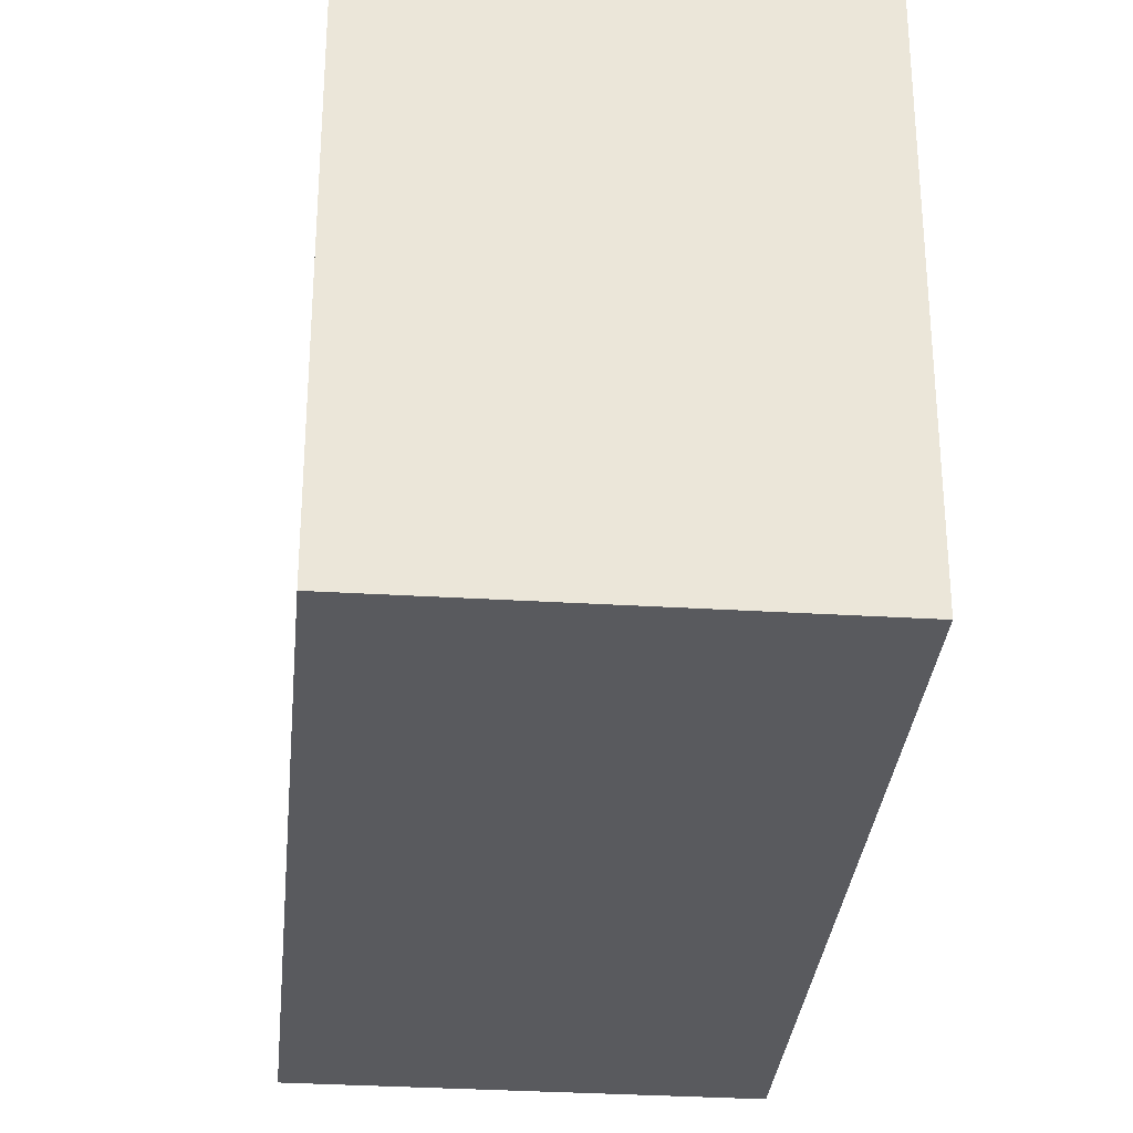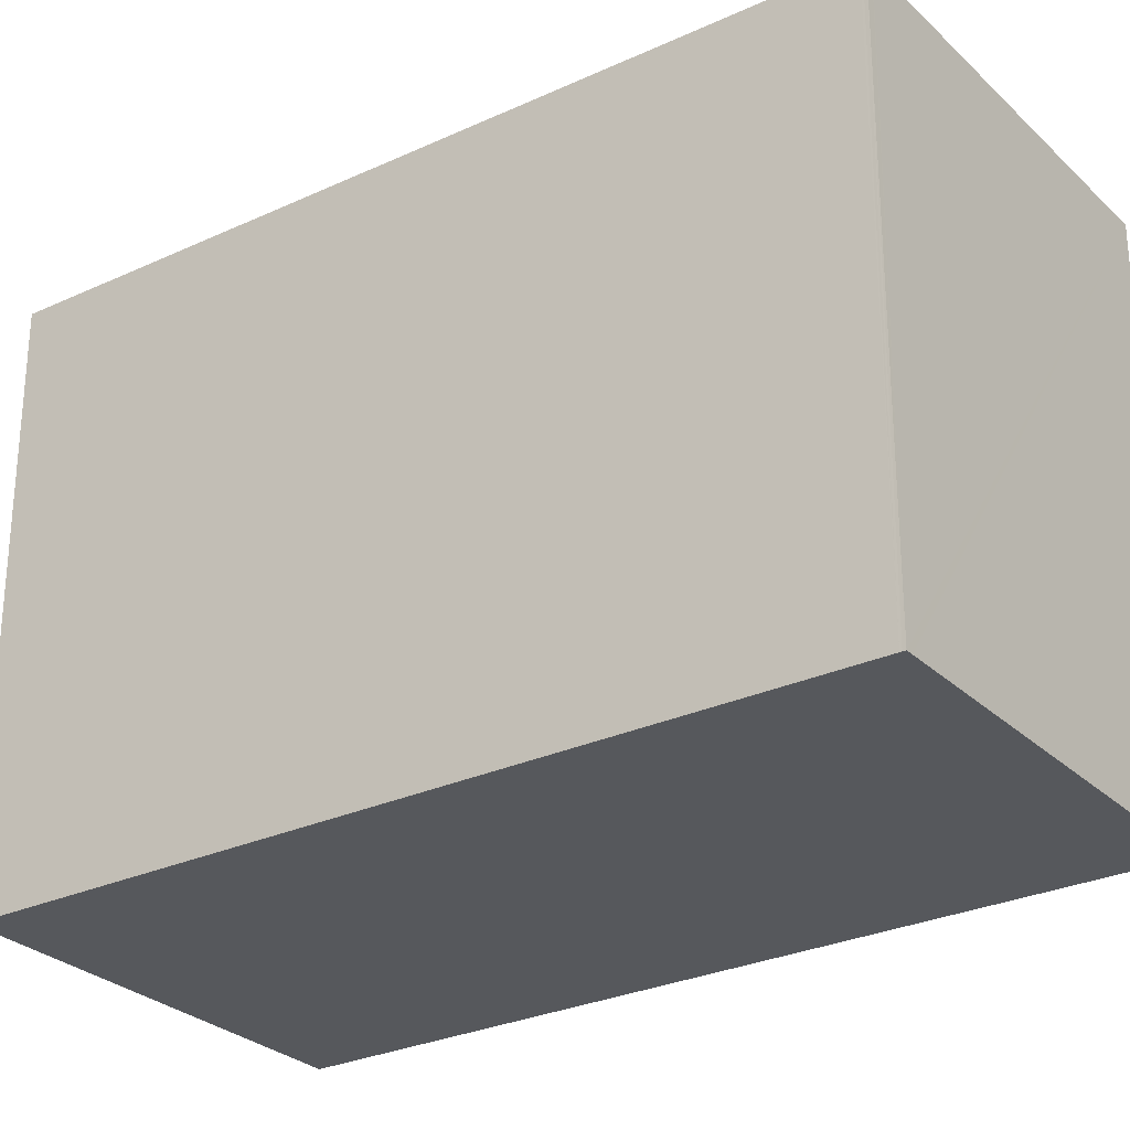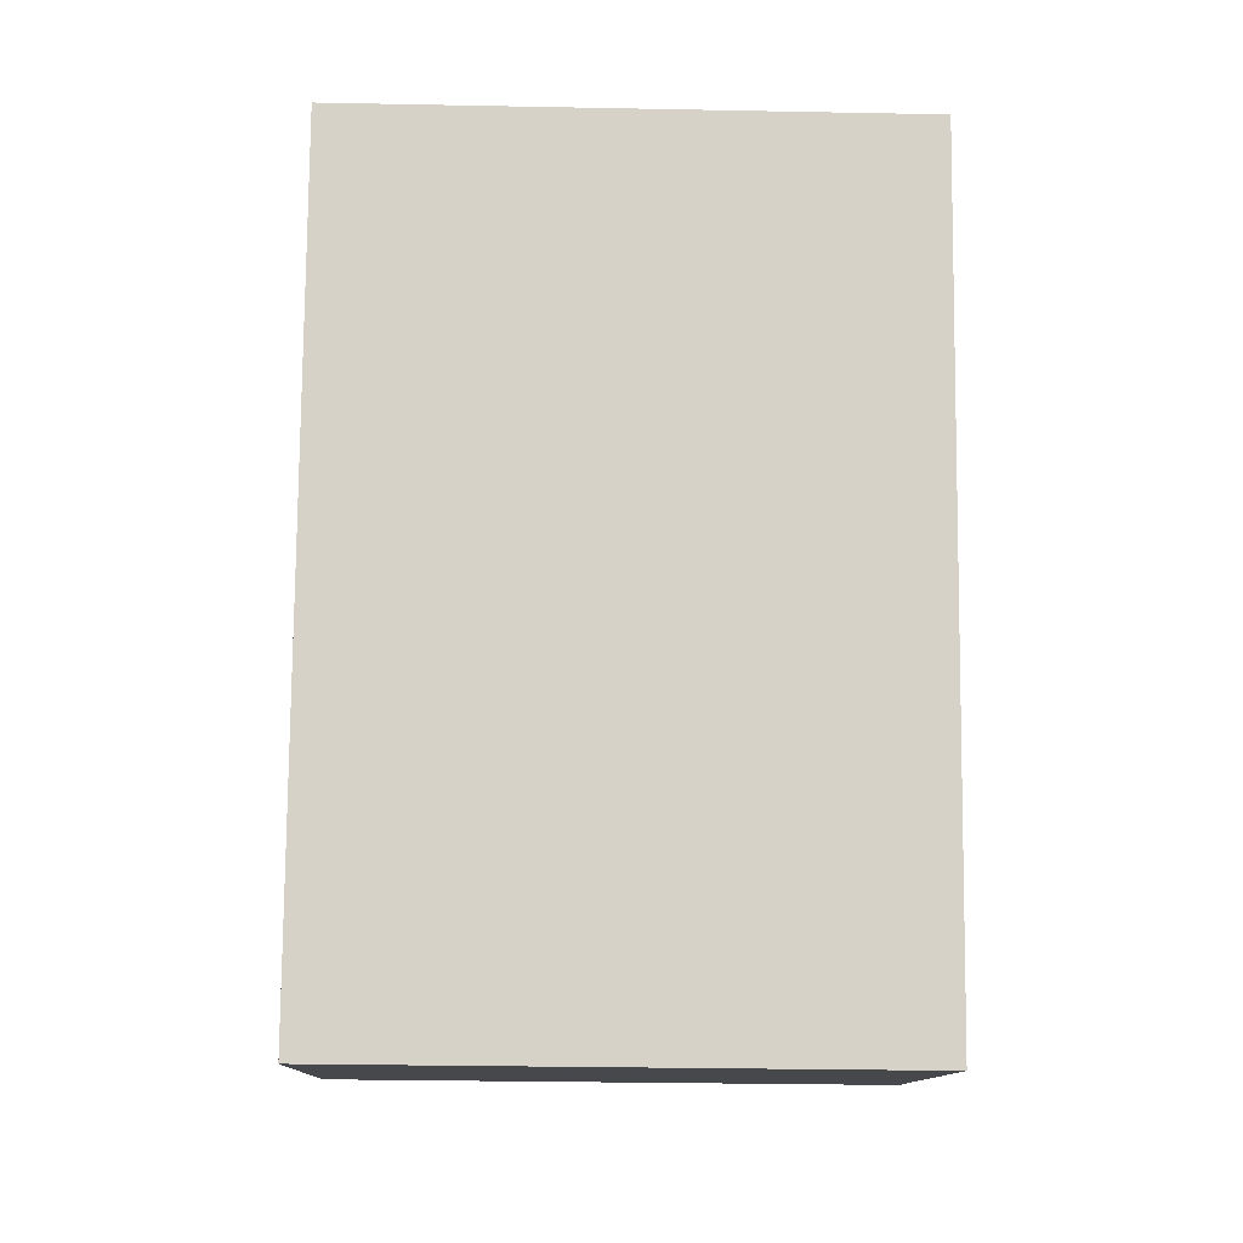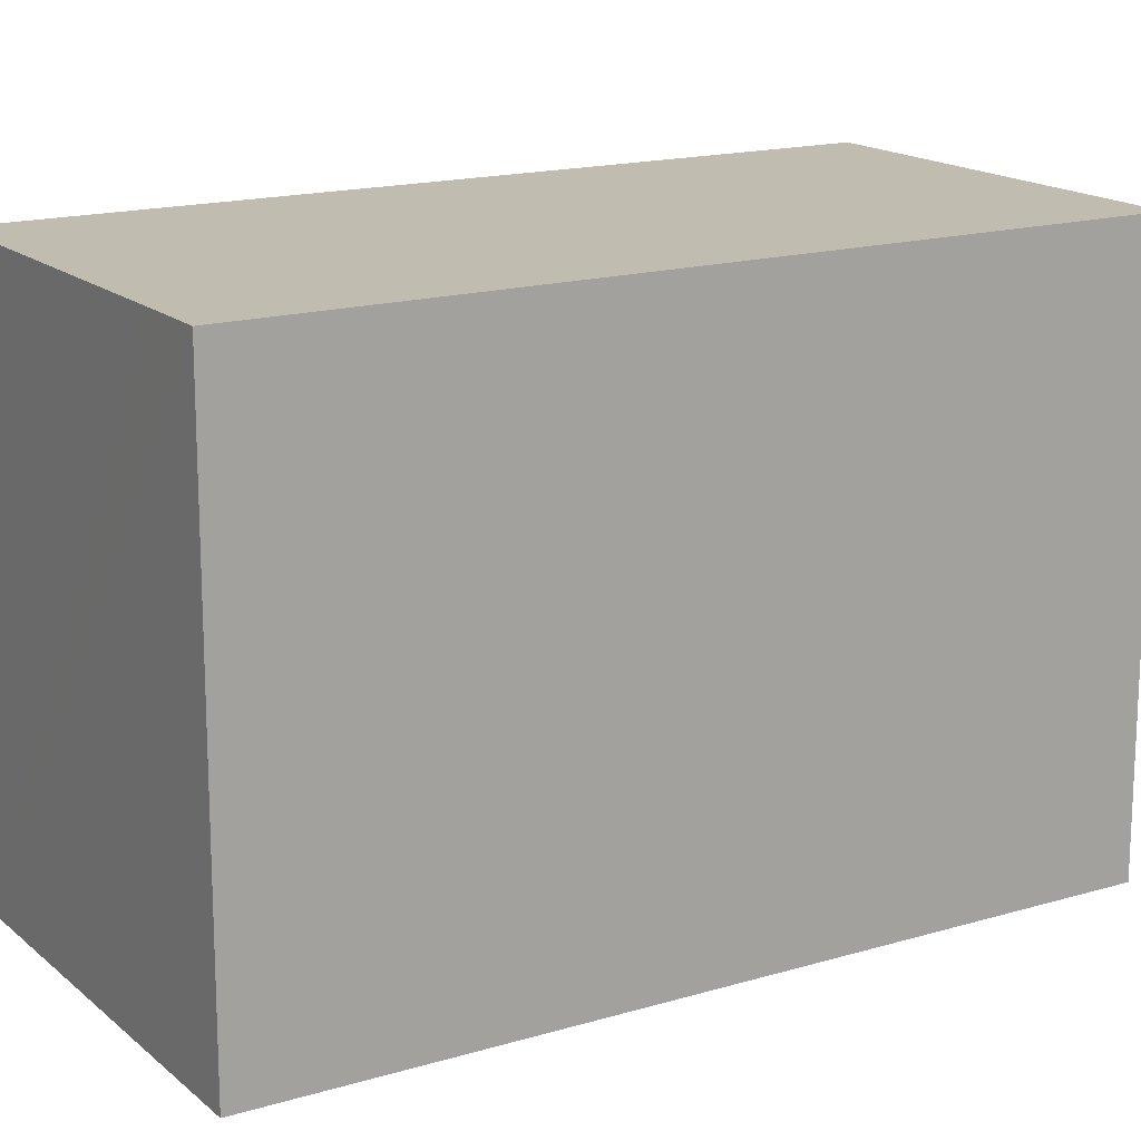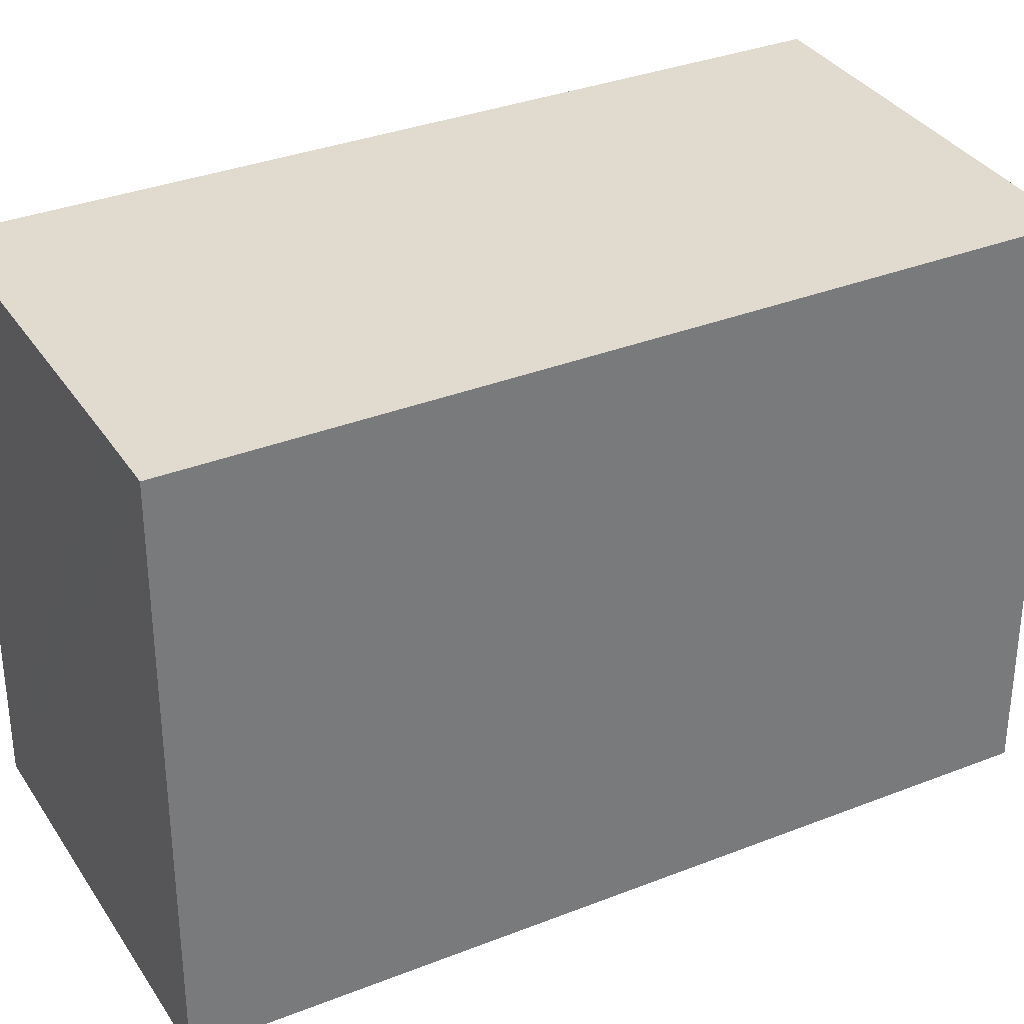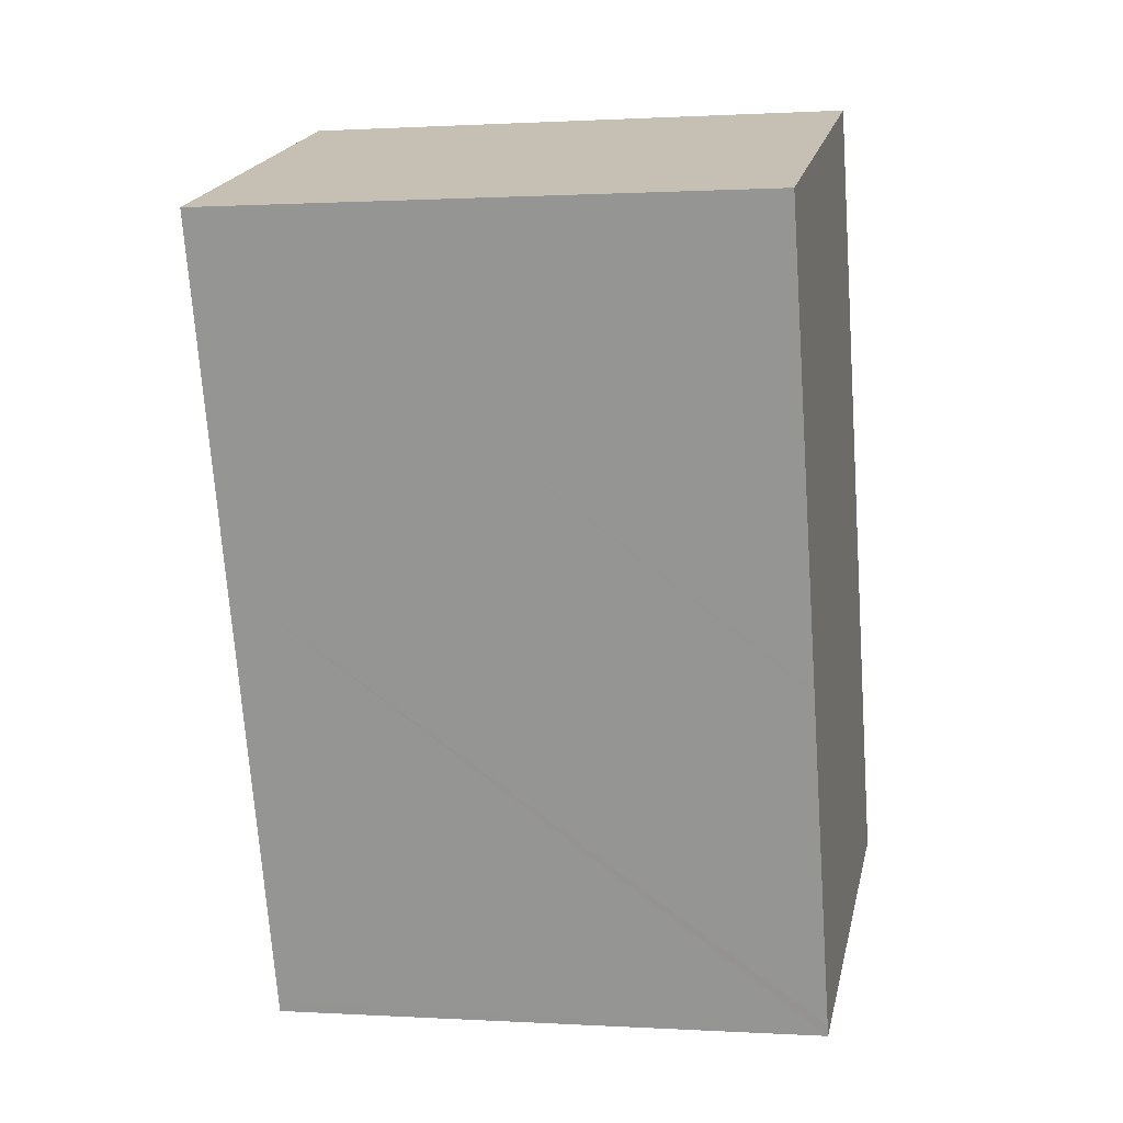
<metadata>
{"format":"obj","ext":"obj","renderer":"f3d","projection":"perspective","resolution":1024,"background":"white","views":[{"elev":-31.3,"azim":13.8,"up":"+Y"},{"elev":-28.1,"azim":-35.7,"up":"+Y"},{"elev":-30.5,"azim":88.4,"up":"+Z"},{"elev":16.4,"azim":-102.3,"up":"+Y"},{"elev":33.7,"azim":-99.1,"up":"+Y"},{"elev":0.6,"azim":102.7,"up":"+Z"}]}
</metadata>
<code>
v  1.805 13.73 -0.613
v  9.899 13.73 -3.103
v  9.802 13.73 -3.379
v  12.66 13.73 4.955
v  0 13.73 8.41e-16
v  6.638 13.73 19.03
v  12.69 13.73 5.041
v  13.5 13.73 7.411
v  16.39 13.73 15.85
v  6.889 13.73 19.08
v  6.656 13.73 19.08
v  6.862 13.73 19.09
v  6.681 13.73 19.15
v  9.802 2.069e-16 -3.379
v  0 0 0
v  1.805 3.754e-17 -0.613
v  6.638 -1.165e-15 19.03
v  6.656 -1.168e-15 19.08
v  6.681 -1.173e-15 19.15
v  6.862 -1.169e-15 19.09
v  16.39 -9.703e-16 15.85
v  6.889 -1.168e-15 19.08
v  13.5 -4.538e-16 7.411
v  12.69 -3.087e-16 5.041
v  9.899 1.9e-16 -3.103
v  12.66 -3.034e-16 4.955
g defaultobject
f 1 2 3
f 2 1 4
f 4 1 5
f 4 5 6
f 4 6 7
f 7 6 8
f 8 6 9
f 9 6 10
f 10 6 11
f 10 11 12
f 12 11 13
f 14 1 3
f 1 14 5
f 5 14 15
f 15 14 16
f 15 6 5
f 6 15 17
f 6 17 11
f 11 17 13
f 13 17 18
f 13 18 19
f 19 12 13
f 12 19 10
f 10 19 9
f 9 19 20
f 9 20 21
f 21 20 22
f 21 8 9
f 8 21 7
f 7 21 4
f 4 21 2
f 2 21 23
f 2 23 3
f 3 23 24
f 3 24 25
f 3 25 14
f 25 24 26
f 18 20 19
f 20 18 17
f 20 17 22
f 22 17 21
f 21 17 15
f 21 15 23
f 23 15 24
f 24 15 26
f 26 15 25
f 25 15 16
f 25 16 14

</code>
